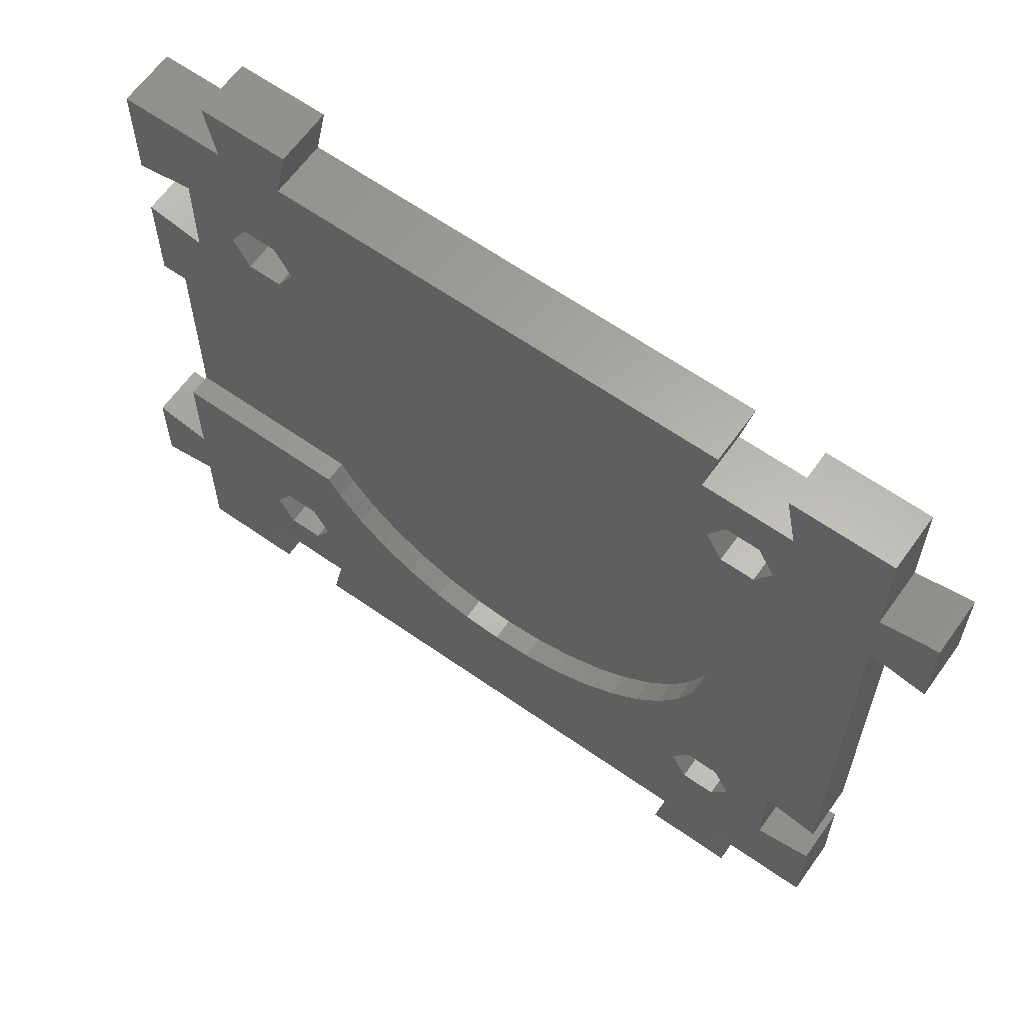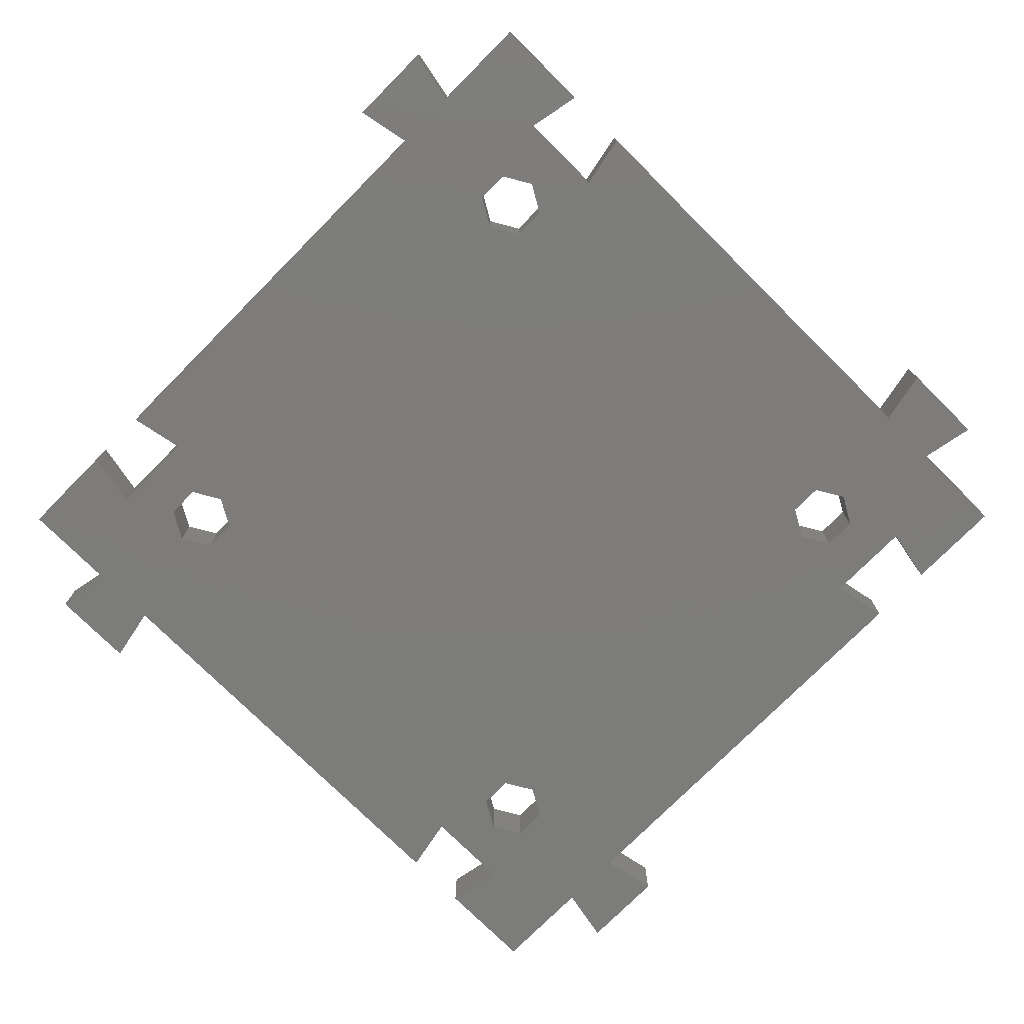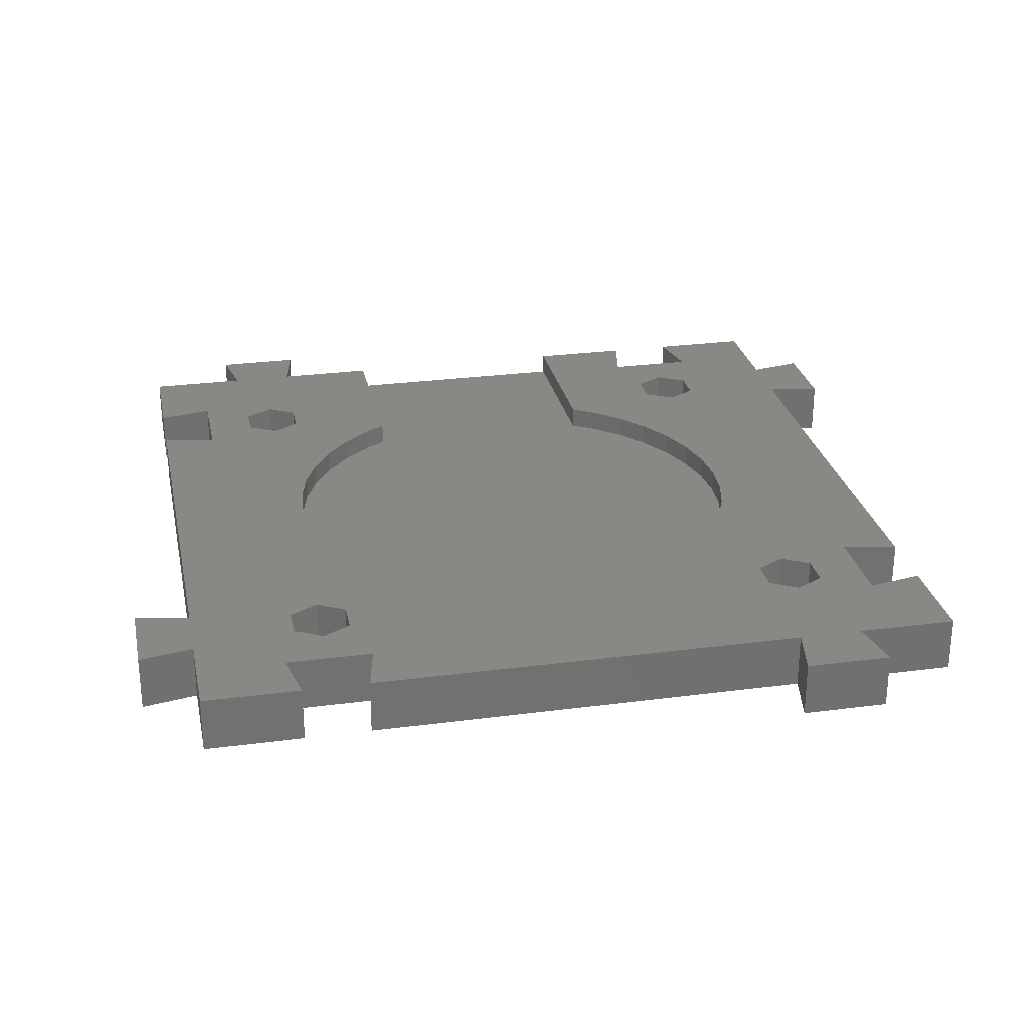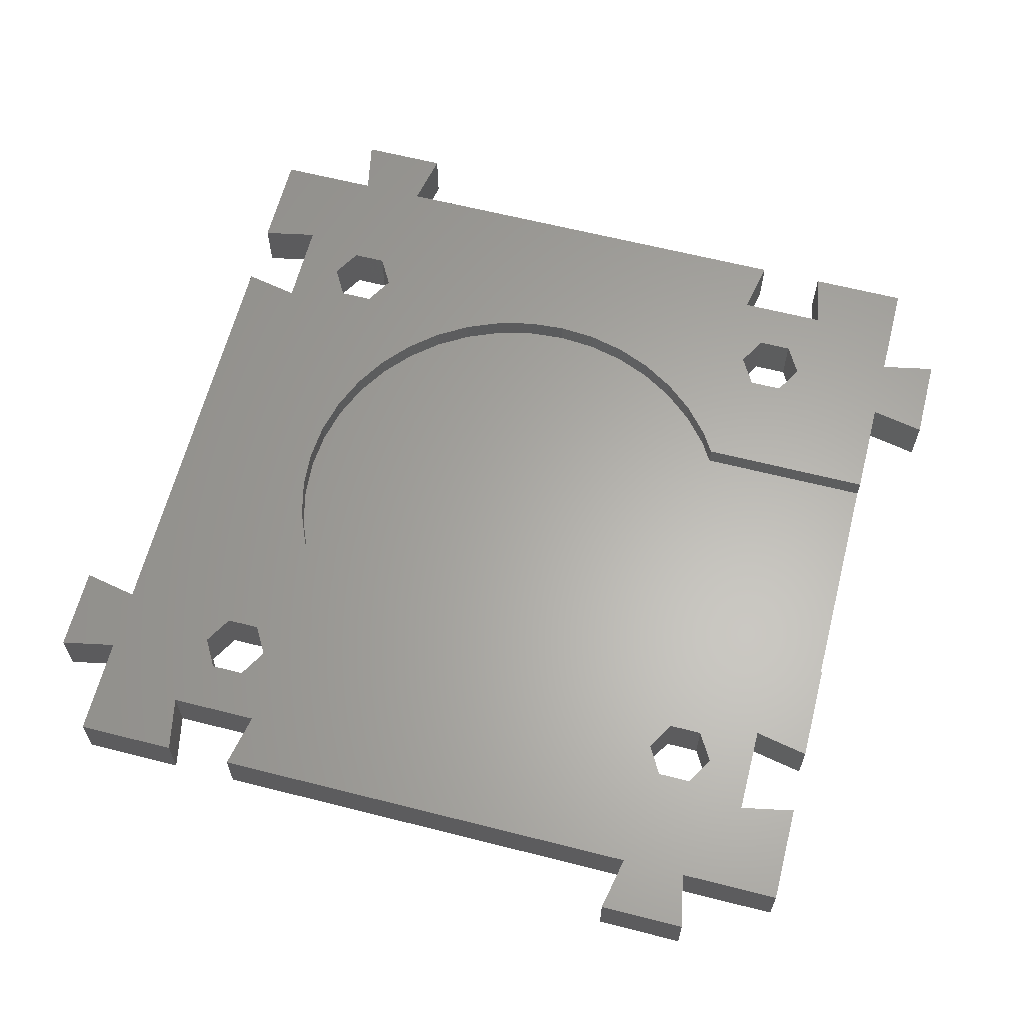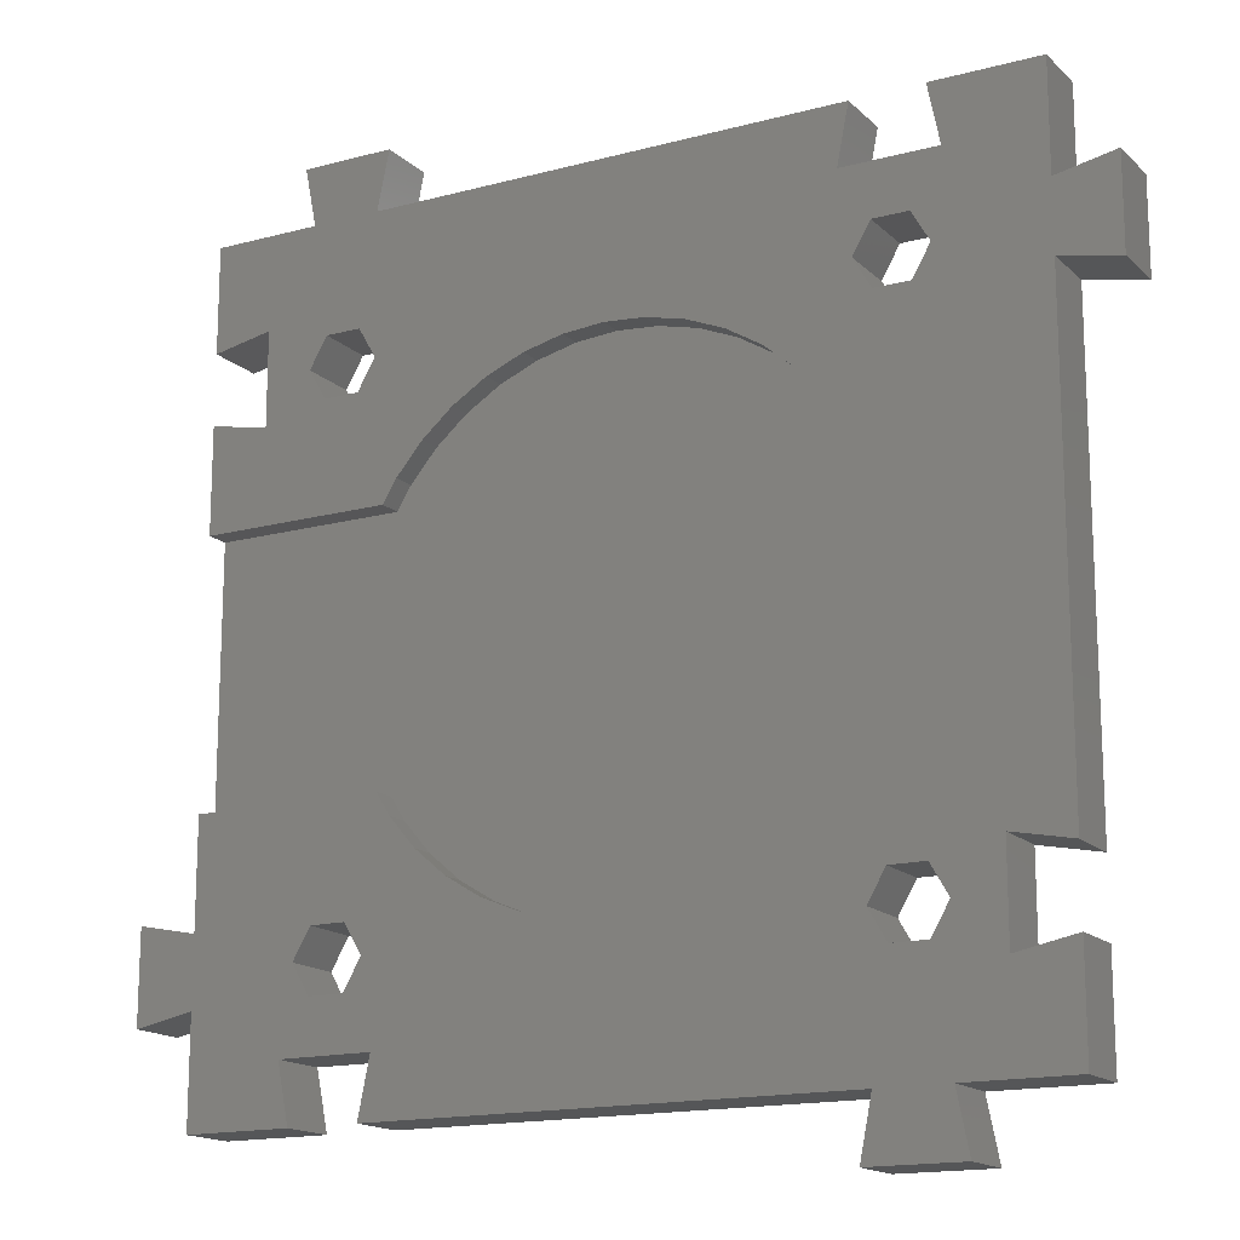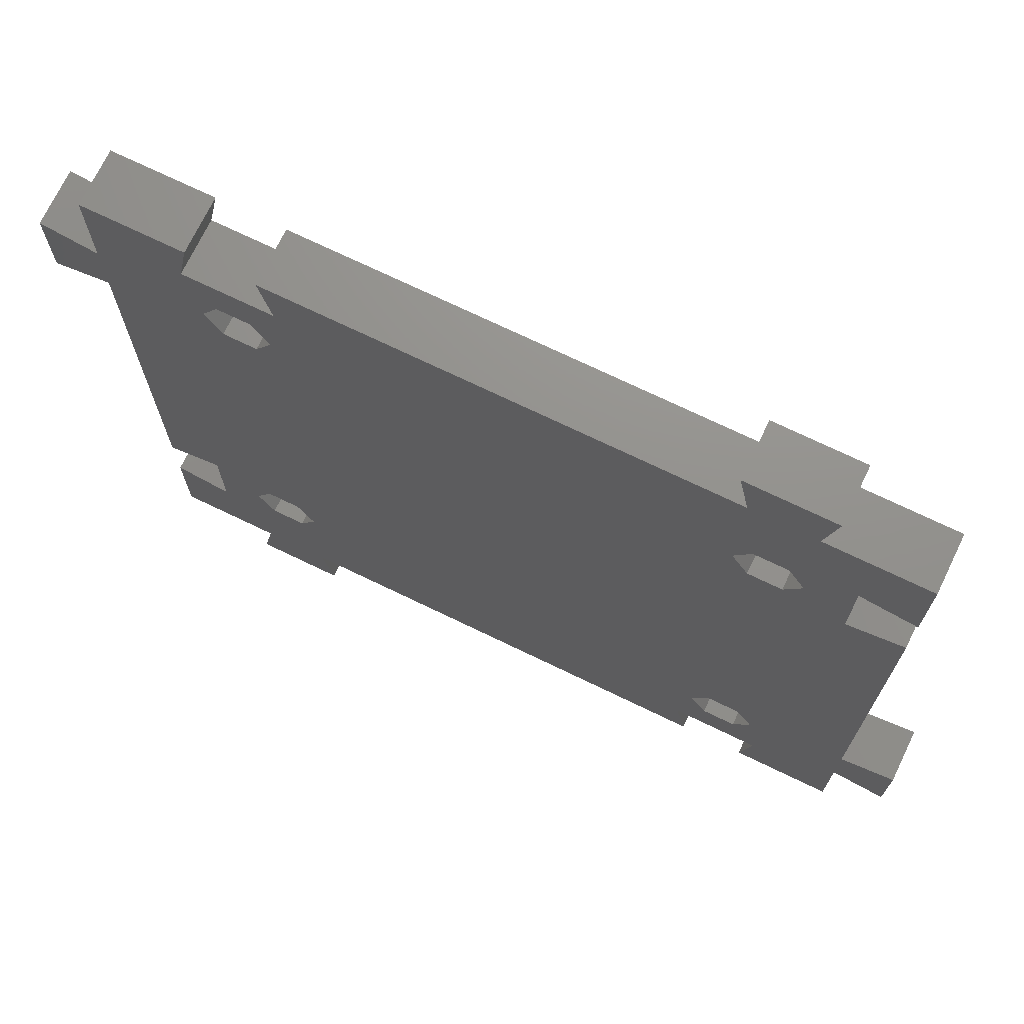
<metadata>
{"format":"stl","ext":"stl","renderer":"f3d","projection":"perspective","resolution":1024,"background":"white","views":[{"elev":63.0,"azim":35.4,"up":"+Y"},{"elev":-75.8,"azim":-134.8,"up":"+Z"},{"elev":27.1,"azim":78.5,"up":"+Z"},{"elev":63.0,"azim":-165.6,"up":"+Z"},{"elev":-15.9,"azim":29.2,"up":"+Y"},{"elev":72.1,"azim":-154.2,"up":"+Y"}]}
</metadata>
<code>
# stl→obj: 194 verts, 400 faces
v 0 0 0
v 0 9.1 5
v 0 9.1 0
v 0 0 5
v 0 61 0
v 0 70 5
v 0 70 0
v 0 61 5
v 0 55 0
v 0 46 3
v 0 55 5
v 0 24 3
v 0 14.9 0
v 0 14.9 5
v 0 24 5
v 0 46 5
v 70 55.1 5
v 57 35 5
v 70 15 5
v 56.73 31.56 5
v 65 16 5
v 55.92 28.2 5
v 52.8 47.93 5
v 59.5 55.4 5
v 56.5 55.4 5
v 55.92 41.8 5
v 56.73 38.44 5
v 50.56 50.56 5
v 55 58 5
v 54.6 44.99 5
v 62 65 5
v 59.5 60.6 5
v 61 58 5
v 56.5 60.6 5
v 54 65 5
v 44.99 54.6 5
v 70 60.9 5
v 70 70 5
v 61 70 5
v 75 54.1 5
v 75 61.9 5
v 65 8 5
v 70 0 5
v 70 9 5
v 61 12 5
v 59.5 9.402 5
v 60.9 0 5
v 56.5 9.402 5
v 55.1 0 5
v 61.9 -5 5
v 54.1 -5 5
v 9 12 5
v 8 5 5
v 9 0 5
v -5 15.9 5
v -5 8.1 5
v 14.9 70 5
v 10.5 60.6 5
v 13.5 60.6 5
v 9.1 70 5
v 15.9 75 5
v 8.1 75 5
v 25.01 15.4 5
v 15 12 5
v 16 5 5
v 17.2 22.07 5
v 13.5 14.6 5
v 10.5 14.6 5
v 16.02 24 5
v 38.44 56.73 5
v 55 70 5
v 47.93 52.8 5
v 41.8 55.92 5
v 35 57 5
v 31.56 56.73 5
v 28.2 55.92 5
v 19.44 50.56 5
v 13.5 55.4 5
v 17.2 47.93 5
v 15 58 5
v 22.07 52.8 5
v 25.01 54.6 5
v 10.5 55.4 5
v 16.02 46 5
v 5 54 5
v 9 58 5
v 5 62 5
v 13.5 9.402 5
v 10.5 9.402 5
v 55 12 5
v 50.56 19.44 5
v 56.5 14.6 5
v 52.8 22.07 5
v 47.93 17.2 5
v 44.99 15.4 5
v 41.8 14.08 5
v 38.44 13.27 5
v 35 13 5
v 15 0 5
v 31.56 13.27 5
v 28.2 14.08 5
v 19.44 19.44 5
v 22.07 17.2 5
v 59.5 14.6 5
v 54.6 25.01 5
v 70 9 0
v 70 0 0
v 70 70 0
v 70 60.9 0
v 70 55.1 0
v 70 15 0
v 61 70 0
v 9.1 70 0
v 55 70 0
v 14.9 70 0
v 13.5 55.4 0
v 56.5 55.4 0
v 13.5 14.6 0
v 15 58 0
v 5 54 0
v 10.5 14.6 0
v 9 12 0
v 10.5 55.4 0
v 16 5 0
v 13.5 9.402 0
v 15 12 0
v 10.5 9.402 0
v 8 5 0
v 60.9 0 0
v 56.5 9.402 0
v 59.5 9.402 0
v 55.1 0 0
v 61.9 -5 0
v 54.1 -5 0
v 56.5 14.6 0
v 65 16 0
v 59.5 14.6 0
v 59.5 55.4 0
v 61 58 0
v 55 12 0
v 65 8 0
v 61 12 0
v 62 65 0
v 75 61.9 0
v 75 54.1 0
v 59.5 60.6 0
v 56.5 60.6 0
v 54 65 0
v 55 58 0
v 15 0 0
v 13.5 60.6 0
v 10.5 60.6 0
v 15.9 75 0
v 8.1 75 0
v -5 8.1 0
v -5 15.9 0
v 9 0 0
v 5 62 0
v 9 58 0
v 57 35 3
v 56.73 38.44 3
v 31.56 56.73 3
v 35 57 3
v 22.07 17.2 3
v 19.44 19.44 3
v 47.93 52.8 3
v 50.56 50.56 3
v 19.44 50.56 3
v 17.2 47.93 3
v 22.07 52.8 3
v 25.01 54.6 3
v 52.8 22.07 3
v 54.6 25.01 3
v 54.6 44.99 3
v 52.8 47.93 3
v 38.44 56.73 3
v 41.8 55.92 3
v 44.99 54.6 3
v 56.73 31.56 3
v 55.92 41.8 3
v 55.92 28.2 3
v 50.56 19.44 3
v 47.93 17.2 3
v 44.99 15.4 3
v 41.8 14.08 3
v 38.44 13.27 3
v 35 13 3
v 31.56 13.27 3
v 28.2 55.92 3
v 28.2 14.08 3
v 25.01 15.4 3
v 16.02 46 3
v 16.02 24 3
v 17.2 22.07 3
f 1 2 3
f 2 1 4
f 5 6 7
f 6 5 8
f 9 10 11
f 9 12 10
f 13 12 9
f 14 12 13
f 12 14 15
f 11 10 16
f 17 18 19
f 19 20 21
f 22 21 20
f 20 19 18
f 23 24 25
f 24 26 27
f 28 25 29
f 24 30 26
f 31 32 33
f 31 34 32
f 35 34 31
f 35 29 34
f 36 29 35
f 24 23 30
f 31 37 38
f 33 37 31
f 24 17 33
f 18 17 27
f 37 33 17
f 31 38 39
f 37 40 41
f 40 37 17
f 42 43 44
f 27 17 24
f 21 45 42
f 46 42 45
f 47 42 46
f 42 47 43
f 48 47 46
f 49 47 48
f 47 49 50
f 50 49 51
f 2 52 14
f 52 2 53
f 4 53 2
f 53 4 54
f 55 2 14
f 2 55 56
f 57 58 59
f 60 57 61
f 57 60 58
f 60 61 62
f 63 64 65
f 66 67 64
f 66 68 67
f 68 14 52
f 14 68 15
f 15 68 69
f 25 28 23
f 70 35 71
f 29 72 28
f 29 36 72
f 35 73 36
f 35 70 73
f 71 74 70
f 57 74 71
f 74 57 75
f 75 57 76
f 77 78 79
f 78 77 80
f 81 80 77
f 82 80 81
f 76 57 82
f 82 57 80
f 80 57 59
f 83 79 78
f 79 83 84
f 85 86 87
f 86 85 83
f 83 85 84
f 16 85 11
f 85 16 84
f 88 65 64
f 89 65 88
f 89 53 65
f 53 89 52
f 87 58 60
f 58 87 86
f 6 87 60
f 87 6 8
f 90 49 48
f 91 92 93
f 92 91 90
f 94 90 91
f 95 90 94
f 90 95 49
f 96 49 95
f 97 49 96
f 98 49 97
f 99 98 100
f 65 100 101
f 65 101 63
f 68 66 69
f 64 102 66
f 64 103 102
f 64 63 103
f 100 65 99
f 98 99 49
f 21 104 45
f 105 21 22
f 21 105 104
f 93 104 105
f 104 93 92
f 43 106 44
f 106 43 107
f 37 108 38
f 108 37 109
f 19 110 17
f 110 19 111
f 108 39 38
f 39 108 112
f 113 6 60
f 6 113 7
f 114 57 71
f 57 114 115
f 116 117 118
f 117 116 119
f 120 118 121
f 118 120 116
f 13 121 122
f 116 120 123
f 124 125 126
f 124 127 125
f 3 122 128
f 127 128 122
f 128 127 124
f 129 130 131
f 132 129 133
f 129 132 130
f 132 133 134
f 135 136 137
f 136 138 139
f 117 136 135
f 136 117 138
f 126 135 140
f 118 135 126
f 107 141 106
f 142 136 141
f 137 136 142
f 129 141 107
f 141 129 131
f 141 131 142
f 136 110 111
f 143 110 136
f 110 143 109
f 109 143 108
f 108 143 112
f 110 144 145
f 144 110 109
f 136 139 143
f 146 143 139
f 147 143 146
f 147 148 143
f 148 147 149
f 132 140 130
f 117 119 149
f 124 140 132
f 140 124 126
f 124 132 150
f 135 118 117
f 149 119 148
f 115 148 119
f 148 115 114
f 115 119 151
f 152 115 151
f 113 115 152
f 115 113 153
f 153 113 154
f 155 13 3
f 13 155 156
f 1 128 157
f 3 128 1
f 122 3 13
f 121 13 120
f 120 13 9
f 158 152 159
f 123 120 159
f 158 159 120
f 152 158 113
f 7 158 5
f 158 7 113
f 1 54 4
f 54 1 157
f 129 43 47
f 43 129 107
f 150 49 99
f 49 150 132
f 150 65 124
f 65 150 99
f 128 65 53
f 65 128 124
f 54 128 53
f 128 54 157
f 143 39 112
f 39 143 31
f 35 114 71
f 114 35 148
f 143 35 31
f 35 143 148
f 136 19 21
f 19 136 111
f 42 136 21
f 136 42 141
f 106 42 44
f 42 106 141
f 120 11 85
f 11 120 9
f 5 87 8
f 87 5 158
f 120 87 158
f 87 120 85
f 50 129 47
f 129 50 133
f 134 49 132
f 49 134 51
f 134 50 51
f 50 134 133
f 57 153 61
f 153 57 115
f 153 62 61
f 62 153 154
f 113 62 154
f 62 113 60
f 110 40 17
f 40 110 145
f 144 37 41
f 37 144 109
f 40 144 41
f 144 40 145
f 13 55 14
f 55 13 156
f 155 55 156
f 55 155 56
f 155 2 56
f 2 155 3
f 126 67 118
f 67 126 64
f 125 89 88
f 89 125 127
f 52 121 68
f 121 52 122
f 121 67 68
f 67 121 118
f 89 122 52
f 122 89 127
f 125 64 126
f 64 125 88
f 142 104 137
f 104 142 45
f 131 48 46
f 48 131 130
f 90 135 92
f 135 90 140
f 135 104 92
f 104 135 137
f 48 140 90
f 140 48 130
f 131 45 142
f 45 131 46
f 139 32 146
f 32 139 33
f 138 25 24
f 25 138 117
f 29 147 34
f 147 29 149
f 147 32 34
f 32 147 146
f 25 149 29
f 149 25 117
f 138 33 139
f 33 138 24
f 119 59 151
f 59 119 80
f 116 83 78
f 83 116 123
f 86 152 58
f 152 86 159
f 152 59 58
f 59 152 151
f 83 159 86
f 159 83 123
f 116 80 119
f 80 116 78
f 160 27 161
f 27 160 18
f 162 74 75
f 74 162 163
f 164 102 103
f 102 164 165
f 166 28 72
f 28 166 167
f 79 168 77
f 168 79 169
f 170 82 81
f 82 170 171
f 172 105 173
f 105 172 93
f 174 23 175
f 23 174 30
f 175 28 167
f 28 175 23
f 176 73 70
f 73 176 177
f 163 70 74
f 70 163 176
f 178 72 36
f 72 178 166
f 161 179 160
f 180 179 161
f 180 181 179
f 174 181 180
f 174 173 181
f 175 173 174
f 175 172 173
f 167 172 175
f 167 182 172
f 166 182 167
f 166 183 182
f 178 183 166
f 178 184 183
f 177 184 178
f 177 185 184
f 176 185 177
f 176 186 185
f 163 186 176
f 163 187 186
f 162 187 163
f 162 188 187
f 189 188 162
f 189 190 188
f 171 190 189
f 171 191 190
f 170 191 171
f 170 164 191
f 192 170 168
f 170 192 164
f 192 168 169
f 193 164 192
f 164 193 165
f 165 193 194
f 10 193 192
f 193 10 12
f 84 169 79
f 169 84 192
f 168 81 77
f 81 168 170
f 171 76 82
f 76 171 189
f 182 94 91
f 94 182 183
f 191 103 63
f 103 191 164
f 187 100 98
f 100 187 188
f 102 194 66
f 194 102 165
f 180 30 174
f 30 180 26
f 161 26 180
f 26 161 27
f 177 36 73
f 36 177 178
f 189 75 76
f 75 189 162
f 185 97 96
f 97 185 186
f 183 95 94
f 95 183 184
f 182 93 172
f 93 182 91
f 179 18 160
f 18 179 20
f 190 63 101
f 63 190 191
f 186 98 97
f 98 186 187
f 66 193 69
f 193 66 194
f 184 96 95
f 96 184 185
f 173 22 181
f 22 173 105
f 188 101 100
f 101 188 190
f 181 20 179
f 20 181 22
f 10 84 16
f 84 10 192
f 193 15 69
f 15 193 12

</code>
